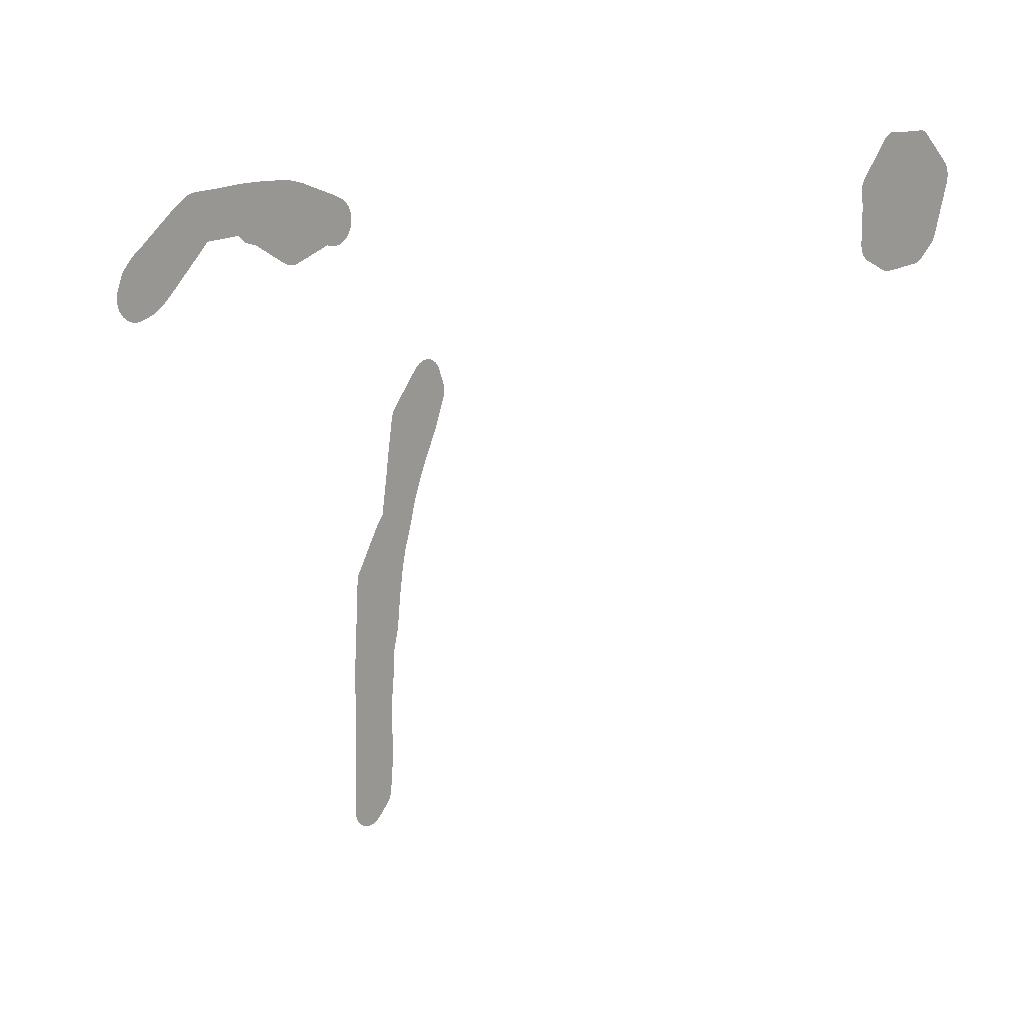
<metadata>
{"format":"obj","ext":"obj","renderer":"f3d","projection":"perspective","resolution":1024,"background":"white","views":[{"elev":14.9,"azim":40.5,"up":"+Z"}]}
</metadata>
<code>
v 29.2 19.96 25
v 29.2 19.96 25.2
v 29.2 19.96 25.21
v 29.2 19.99 26.01
v 29.2 19.99 26.2
v 29.2 19.97 26.99
v 29.2 19.97 27
v 29.2 19.98 27.2
v 29.2 19.98 27.23
v 29.2 20.03 28.02
v 29.2 20.09 29.02
v 29.2 20.09 29.05
v 29.2 20.09 29.08
v 29.2 20.1 29.11
v 29.2 20.11 29.13
v 29.2 20.12 29.16
v 29.2 20.13 29.19
v 29.2 20.15 29.22
v 29.2 20.24 29.36
v 29.2 20.66 30.03
v 29.2 20.68 30.06
v 29.2 20.69 30.08
v 29.2 20.72 30.11
v 29.2 20.8 30.19
v 29.2 20.95 31.06
v 29.2 20.97 31.25
v 29.2 20.97 31.27
v 29.2 21.1 32.07
v 29.2 21.11 32.09
v 29.2 21.12 32.12
v 29.2 21.13 32.15
v 29.2 21.14 32.17
v 29.2 21.15 32.2
v 29.2 21.16 32.22
v 29.2 21.18 32.24
v 29.2 21.2 32.26
v 29.2 21.7 32.84
v 29.2 21.72 32.86
v 29.2 21.81 32.95
v 29.2 21.83 32.97
v 29.2 21.85 32.99
v 29.2 21.88 33
v 29.2 21.9 33.02
v 29.2 21.93 33.03
v 29.2 21.95 33.04
v 29.2 21.98 33.05
v 29.2 22.01 33.06
v 29.2 22.03 33.06
v 29.2 22.06 33.07
v 29.2 22.09 33.07
v 29.2 22.12 33.07
v 29.2 22.15 33.06
v 29.2 22.18 33.06
v 29.2 22.2 33.05
v 29.2 22.23 33.04
v 29.2 22.26 33.03
v 29.2 22.28 33.02
v 29.2 22.31 33.01
v 29.2 22.33 32.99
v 29.2 22.35 32.97
v 29.2 22.37 32.96
v 29.2 22.39 32.93
v 29.2 22.41 32.91
v 29.2 22.43 32.89
v 29.2 22.44 32.87
v 29.2 22.45 32.84
v 29.2 22.47 32.82
v 29.2 22.58 32.53
v 29.2 22.59 32.5
v 29.2 22.6 32.48
v 29.2 22.6 32.45
v 29.2 22.61 32.42
v 29.2 22.61 32.39
v 29.2 22.61 32.36
v 29.2 22.61 32.34
v 29.2 22.6 32.31
v 29.2 22.6 32.28
v 29.2 22.59 32.25
v 29.2 22.58 32.24
v 29.2 22.36 31.67
v 29.2 22.35 31.65
v 29.2 22.34 31.63
v 29.2 22.13 31.22
v 29.2 22.09 31.14
v 29.2 22.09 31.14
v 29.2 22.04 31.05
v 29.2 21.87 30.68
v 29.2 21.72 30.3
v 29.2 21.62 29.9
v 29.2 21.61 29.88
v 29.2 21.43 29.34
v 29.2 21.35 28.96
v 29.2 21.27 28.41
v 29.2 21.21 27.86
v 29.2 21.2 27.83
v 29.2 21.2 27.8
v 29.2 21.09 27.42
v 29.2 21.06 26.85
v 29.2 21.06 26.83
v 29.2 21.02 26.48
v 29.2 21 25.94
v 29.2 21.01 25.54
v 29.2 21.01 25.52
v 29.2 21.01 25.11
v 29.2 21 25.07
v 29.2 20.95 24.51
v 29.2 20.95 24.48
v 29.2 20.94 24.45
v 29.2 20.93 24.43
v 29.2 20.92 24.4
v 29.2 20.91 24.37
v 29.2 20.9 24.35
v 29.2 20.88 24.32
v 29.2 20.87 24.3
v 29.2 20.85 24.28
v 29.2 20.83 24.26
v 29.2 20.61 24.05
v 29.2 20.59 24.03
v 29.2 20.57 24.02
v 29.2 20.55 24
v 29.2 20.52 23.99
v 29.2 20.5 23.98
v 29.2 20.47 23.97
v 29.2 20.44 23.96
v 29.2 20.41 23.95
v 29.2 20.39 23.95
v 29.2 20.36 23.94
v 29.2 20.33 23.94
v 29.2 20.3 23.95
v 29.2 20.27 23.95
v 29.2 20.25 23.95
v 29.2 20.22 23.96
v 29.2 20.19 23.97
v 29.2 20.17 23.98
v 29.2 20.14 24
v 29.2 20.12 24.01
v 29.2 20.09 24.03
v 29.2 20.07 24.04
v 29.2 20.05 24.06
v 29.2 20.03 24.09
v 29.2 20.01 24.11
v 29.2 20 24.13
v 29.2 19.98 24.16
v 29.2 19.97 24.18
v 29.2 19.96 24.21
v 29.2 19.95 24.23
v 29.2 19.95 24.26
v 29.2 19.94 24.29
v 29.2 19.94 24.32
v 29.2 19.94 24.36
f 98 7 6
f 29 31 30
f 14 17 15
f 17 14 13
f 28 82 36
f 11 13 12
f 92 91 19
f 22 20 23
f 22 21 20
f 24 90 89
f 15 17 16
f 13 11 17
f 17 11 18
f 18 92 19
f 91 23 20
f 89 88 24
f 24 88 25
f 40 39 41
f 83 27 84
f 84 27 85
f 85 27 86
f 68 78 73
f 70 68 71
f 50 67 60
f 50 47 46
f 35 34 28
f 33 32 31
f 33 31 29
f 34 33 29
f 28 34 29
f 36 35 28
f 50 55 51
f 59 57 60
f 42 44 43
f 42 41 44
f 44 41 39
f 45 44 46
f 50 49 47
f 47 49 48
f 44 50 46
f 44 67 50
f 55 53 51
f 51 53 52
f 55 54 53
f 56 55 57
f 57 59 58
f 55 60 57
f 55 50 60
f 60 62 61
f 66 64 67
f 62 64 63
f 67 64 62
f 64 66 65
f 60 67 62
f 44 39 67
f 67 39 38
f 37 67 38
f 37 68 67
f 70 69 68
f 71 73 72
f 71 68 73
f 73 75 74
f 73 78 75
f 78 77 76
f 75 78 76
f 68 79 78
f 68 37 79
f 79 37 80
f 80 37 36
f 81 80 82
f 82 80 36
f 83 82 28
f 27 83 28
f 27 26 86
f 96 95 94
f 10 97 96
f 10 96 94
f 10 93 11
f 88 87 25
f 24 23 90
f 87 86 25
f 86 26 25
f 90 23 91
f 91 20 19
f 92 18 11
f 93 92 11
f 10 94 93
f 9 97 10
f 9 8 97
f 97 8 98
f 98 8 7
f 6 99 98
f 6 100 99
f 6 5 100
f 100 5 101
f 101 5 4
f 102 101 4
f 3 102 4
f 3 103 102
f 3 104 103
f 3 2 104
f 104 2 105
f 105 2 1
f 106 105 1
f 150 106 1
f 108 107 106
f 109 111 110
f 109 108 111
f 111 108 106
f 112 111 113
f 113 111 114
f 114 111 115
f 115 111 106
f 116 115 106
f 150 116 106
f 150 117 116
f 150 118 117
f 120 119 118
f 122 120 118
f 122 121 120
f 144 148 146
f 125 123 126
f 125 124 123
f 126 123 122
f 127 126 122
f 137 127 144
f 129 128 127
f 130 129 127
f 132 135 133
f 132 131 130
f 133 135 134
f 132 130 135
f 135 130 127
f 137 135 127
f 137 136 135
f 144 127 122
f 139 138 137
f 140 139 137
f 141 140 137
f 142 141 144
f 144 141 137
f 144 143 142
f 144 122 148
f 146 145 144
f 148 122 118
f 148 147 146
f 150 148 118
f 150 149 148
v 35.5 27.55 36.33
v 35.5 27.55 36.36
v 35.5 27.55 36.38
v 35.5 27.56 36.41
v 35.5 27.57 36.44
v 35.5 27.58 36.47
v 35.5 27.59 36.49
v 35.5 27.61 36.51
v 35.5 27.62 36.54
v 35.5 27.64 36.56
v 35.5 27.66 36.58
v 35.5 28.3 37.24
v 35.5 28.32 37.26
v 35.5 28.34 37.28
v 35.5 28.36 37.29
v 35.5 28.39 37.31
v 35.5 28.41 37.32
v 35.5 28.44 37.33
v 35.5 28.46 37.34
v 35.5 28.49 37.35
v 35.5 28.52 37.35
v 35.5 28.55 37.36
v 35.5 28.57 37.36
v 35.5 28.61 37.36
v 35.5 29.44 37.3
v 35.5 29.52 37.31
v 35.5 29.55 37.31
v 35.5 29.58 37.31
v 35.5 29.61 37.31
v 35.5 29.64 37.3
v 35.5 29.66 37.3
v 35.5 29.69 37.29
v 35.5 29.72 37.28
v 35.5 29.74 37.27
v 35.5 29.77 37.25
v 35.5 29.79 37.24
v 35.5 29.82 37.21
v 35.5 30.53 36.6
v 35.5 30.55 36.58
v 35.5 30.57 36.56
v 35.5 30.59 36.54
v 35.5 30.61 36.52
v 35.5 30.62 36.49
v 35.5 30.63 36.47
v 35.5 30.64 36.44
v 35.5 30.65 36.42
v 35.5 30.66 36.39
v 35.5 30.67 36.36
v 35.5 30.67 36.33
v 35.5 30.67 36.3
v 35.5 30.67 36.28
v 35.5 30.67 36.25
v 35.5 30.66 36.22
v 35.5 30.66 36.19
v 35.5 30.64 36.16
v 35.5 30.31 35.28
v 35.5 30.31 35.27
v 35.5 30.27 35.17
v 35.5 30.26 35.14
v 35.5 30.24 35.12
v 35.5 30.23 35.09
v 35.5 30.21 35.07
v 35.5 30.19 35.05
v 35.5 30.17 35.03
v 35.5 30.15 35.01
v 35.5 30.13 35
v 35.5 29.8 34.76
v 35.5 29.77 34.74
v 35.5 29.75 34.73
v 35.5 29.72 34.72
v 35.5 29.7 34.7
v 35.5 29.67 34.7
v 35.5 29.64 34.69
v 35.5 29.61 34.69
v 35.5 29.58 34.68
v 35.5 28.79 34.66
v 35.5 28.78 34.66
v 35.5 28.59 34.65
v 35.5 28.56 34.65
v 35.5 28.53 34.66
v 35.5 28.5 34.66
v 35.5 28.48 34.67
v 35.5 28.45 34.68
v 35.5 28.42 34.69
v 35.5 27.83 34.96
v 35.5 27.81 34.97
v 35.5 27.78 34.98
v 35.5 27.76 35
v 35.5 27.74 35.02
v 35.5 27.72 35.04
v 35.5 27.7 35.06
v 35.5 27.68 35.08
v 35.5 27.67 35.1
v 35.5 27.65 35.13
v 35.5 27.64 35.15
v 35.5 27.63 35.18
v 35.5 27.62 35.2
v 35.5 27.61 35.23
v 35.5 27.61 35.26
v 35.5 27.6 35.29
v 35.5 27.6 35.32
v 35.5 27.6 36.05
v 35.5 27.56 36.19
v 35.5 27.55 36.22
v 35.5 27.55 36.24
v 35.5 27.55 36.27
v 35.5 27.55 36.3
f 152 151 153
f 153 155 154
f 151 257 153
f 153 157 155
f 155 157 156
f 153 254 157
f 157 159 158
f 157 161 159
f 159 161 160
f 157 254 161
f 174 173 162
f 162 164 163
f 166 165 164
f 167 166 168
f 168 166 169
f 169 166 164
f 162 169 164
f 171 170 169
f 162 171 169
f 173 172 171
f 162 173 171
f 175 174 252
f 226 175 252
f 207 206 216
f 178 177 176
f 179 178 180
f 183 182 181
f 180 183 181
f 185 184 183
f 180 185 183
f 180 178 185
f 185 178 186
f 186 178 187
f 187 178 176
f 175 187 176
f 205 196 191
f 205 202 200
f 188 190 189
f 193 191 195
f 193 192 191
f 194 193 195
f 195 191 196
f 196 200 198
f 197 196 198
f 196 205 200
f 199 198 200
f 204 203 202
f 201 200 202
f 205 204 202
f 190 205 191
f 190 188 205
f 205 188 187
f 206 205 187
f 175 206 187
f 216 206 217
f 209 215 213
f 211 213 212
f 211 210 209
f 211 209 213
f 213 215 214
f 209 216 215
f 209 208 216
f 216 208 207
f 225 222 219
f 218 217 219
f 219 221 220
f 219 222 221
f 224 223 225
f 225 223 222
f 217 225 219
f 217 206 225
f 225 206 226
f 226 206 175
f 252 174 162
f 161 252 162
f 226 252 227
f 233 229 228
f 233 230 229
f 232 231 233
f 233 231 230
f 234 233 228
f 227 234 228
f 227 252 234
f 246 251 248
f 238 237 236
f 239 238 236
f 240 239 241
f 241 239 236
f 242 241 243
f 243 241 246
f 245 243 246
f 245 244 243
f 246 241 236
f 248 251 250
f 248 247 246
f 249 248 250
f 246 236 251
f 251 236 235
f 161 253 252
f 153 257 256
f 234 251 235
f 234 252 251
f 161 254 253
f 153 256 254
f 254 256 255
v 32.8 11.26 36.15
v 32.8 11.26 36.18
v 32.8 11.27 36.21
v 32.8 11.28 36.24
v 32.8 11.29 36.27
v 32.8 11.35 36.44
v 32.8 11.36 36.47
v 32.8 11.38 36.5
v 32.8 11.39 36.52
v 32.8 11.41 36.54
v 32.8 11.43 36.57
v 32.8 11.56 36.7
v 32.8 11.58 36.72
v 32.8 11.6 36.74
v 32.8 11.62 36.76
v 32.8 11.64 36.77
v 32.8 11.71 36.82
v 32.8 12.43 37.35
v 32.8 12.45 37.37
v 32.8 12.7 37.53
v 32.8 12.73 37.54
v 32.8 12.75 37.55
v 32.8 12.78 37.56
v 32.8 12.8 37.57
v 32.8 12.83 37.58
v 32.8 12.86 37.58
v 32.8 12.89 37.59
v 32.8 12.9 37.59
v 32.8 13.45 37.6
v 32.8 13.88 37.62
v 32.8 13.9 37.62
v 32.8 14.4 37.61
v 32.8 14.43 37.61
v 32.8 14.9 37.57
v 32.8 14.93 37.57
v 32.8 14.97 37.56
v 32.8 15.19 37.51
v 32.8 15.22 37.5
v 32.8 15.24 37.49
v 32.8 15.26 37.49
v 32.8 15.99 37.21
v 32.8 16.03 37.2
v 32.8 16.14 37.14
v 32.8 16.17 37.13
v 32.8 16.19 37.11
v 32.8 16.21 37.1
v 32.8 16.23 37.08
v 32.8 16.26 37.06
v 32.8 16.27 37.04
v 32.8 16.29 37.01
v 32.8 16.31 36.99
v 32.8 16.32 36.97
v 32.8 16.33 36.94
v 32.8 16.34 36.91
v 32.8 16.35 36.89
v 32.8 16.36 36.86
v 32.8 16.36 36.83
v 32.8 16.36 36.8
v 32.8 16.36 36.78
v 32.8 16.36 36.75
v 32.8 16.36 36.72
v 32.8 16.35 36.69
v 32.8 16.35 36.66
v 32.8 16.34 36.64
v 32.8 16.33 36.61
v 32.8 16.31 36.59
v 32.8 16.3 36.56
v 32.8 16.28 36.54
v 32.8 16.26 36.52
v 32.8 16.24 36.5
v 32.8 16.22 36.48
v 32.8 16.2 36.46
v 32.8 16.18 36.44
v 32.8 16.15 36.43
v 32.8 16.13 36.42
v 32.8 16.1 36.41
v 32.8 16.07 36.4
v 32.8 16.05 36.39
v 32.8 16.02 36.39
v 32.8 15.99 36.38
v 32.8 15.96 36.38
v 32.8 15.93 36.38
v 32.8 15.91 36.39
v 32.8 15.88 36.39
v 32.8 15.85 36.4
v 32.8 15.83 36.41
v 32.8 15.79 36.42
v 32.8 15.12 36.21
v 32.8 15.09 36.2
v 32.8 15.06 36.2
v 32.8 15.04 36.19
v 32.8 15.01 36.19
v 32.8 14.98 36.19
v 32.8 14.95 36.19
v 32.8 14.92 36.2
v 32.8 14.9 36.21
v 32.8 14.87 36.21
v 32.8 14.84 36.22
v 32.8 14.82 36.24
v 32.8 14.8 36.25
v 32.8 14.18 36.61
v 32.8 14.16 36.61
v 32.8 14.15 36.62
v 32.8 14.02 36.65
v 32.8 14 36.66
v 32.8 13.97 36.67
v 32.8 13.95 36.69
v 32.8 13.92 36.7
v 32.8 13.9 36.72
v 32.8 13.88 36.74
v 32.8 13.86 36.75
v 32.8 13.81 36.8
v 32.8 13.78 36.8
v 32.8 13.14 36.79
v 32.8 13.07 36.72
v 32.8 13.05 36.71
v 32.8 12.38 36.08
v 32.8 12.37 36.07
v 32.8 12.26 35.98
v 32.8 12.24 35.97
v 32.8 12.21 35.95
v 32.8 12.04 35.84
v 32.8 12.02 35.82
v 32.8 11.99 35.81
v 32.8 11.96 35.8
v 32.8 11.94 35.79
v 32.8 11.77 35.75
v 32.8 11.74 35.74
v 32.8 11.71 35.73
v 32.8 11.69 35.73
v 32.8 11.66 35.73
v 32.8 11.63 35.73
v 32.8 11.6 35.73
v 32.8 11.57 35.74
v 32.8 11.55 35.75
v 32.8 11.52 35.76
v 32.8 11.49 35.77
v 32.8 11.47 35.78
v 32.8 11.44 35.79
v 32.8 11.42 35.81
v 32.8 11.4 35.83
v 32.8 11.38 35.85
v 32.8 11.36 35.87
v 32.8 11.34 35.89
v 32.8 11.32 35.91
v 32.8 11.31 35.94
v 32.8 11.3 35.96
v 32.8 11.29 35.99
v 32.8 11.28 36.01
v 32.8 11.27 36.04
v 32.8 11.26 36.07
v 32.8 11.26 36.1
v 32.8 11.26 36.13
f 259 262 260
f 260 262 261
f 398 262 407
f 386 384 387
f 376 274 273
f 263 265 264
f 267 266 265
f 268 267 265
f 263 268 265
f 377 376 378
f 378 376 273
f 269 271 270
f 269 272 271
f 269 273 272
f 374 274 375
f 375 274 376
f 355 354 356
f 278 281 280
f 278 282 281
f 280 279 278
f 278 285 282
f 282 284 283
f 282 285 284
f 278 277 285
f 367 361 368
f 363 365 364
f 363 362 365
f 356 354 353
f 343 300 344
f 335 343 337
f 323 325 324
f 315 314 313
f 327 333 332
f 291 293 292
f 317 309 326
f 296 357 345
f 297 296 345
f 323 321 320
f 308 302 309
f 308 304 302
f 302 304 303
f 302 301 300
f 308 307 304
f 307 306 305
f 304 307 305
f 313 312 311
f 310 309 311
f 309 313 311
f 317 316 313
f 316 315 313
f 317 313 309
f 320 317 326
f 320 319 317
f 317 319 318
f 323 320 326
f 322 321 323
f 323 326 325
f 327 326 309
f 302 327 309
f 332 330 327
f 330 329 328
f 327 330 328
f 332 331 330
f 333 327 302
f 335 333 343
f 335 334 333
f 336 335 337
f 342 341 343
f 338 337 339
f 343 341 339
f 340 339 341
f 337 343 339
f 333 302 343
f 343 302 300
f 344 300 299
f 298 344 299
f 298 297 344
f 344 297 345
f 348 356 353
f 356 348 357
f 296 295 357
f 346 348 347
f 346 345 348
f 351 350 349
f 348 351 349
f 353 352 351
f 348 353 351
f 357 348 345
f 294 357 295
f 294 293 357
f 373 276 275
f 269 378 273
f 357 293 291
f 358 357 291
f 290 358 291
f 290 289 358
f 358 289 359
f 359 289 360
f 360 289 361
f 367 366 365
f 362 367 365
f 362 361 367
f 361 289 368
f 371 286 285
f 277 371 285
f 368 289 369
f 369 289 288
f 370 286 371
f 287 369 288
f 287 370 369
f 287 286 370
f 371 276 372
f 277 276 371
f 372 276 373
f 275 374 373
f 275 274 374
f 269 379 378
f 269 268 379
f 379 268 263
f 380 379 381
f 381 383 382
f 381 379 383
f 383 379 263
f 262 383 263
f 262 384 383
f 387 384 262
f 384 386 385
f 396 387 262
f 393 392 387
f 387 389 388
f 392 391 389
f 389 391 390
f 387 392 389
f 396 393 387
f 398 396 262
f 396 395 394
f 393 396 394
f 404 398 406
f 396 398 397
f 403 402 398
f 398 402 399
f 402 401 400
f 399 402 400
f 404 403 398
f 406 398 407
f 407 262 259
f 404 406 405
f 258 407 259
f 409 408 407
f 258 409 407
f 258 410 409

</code>
